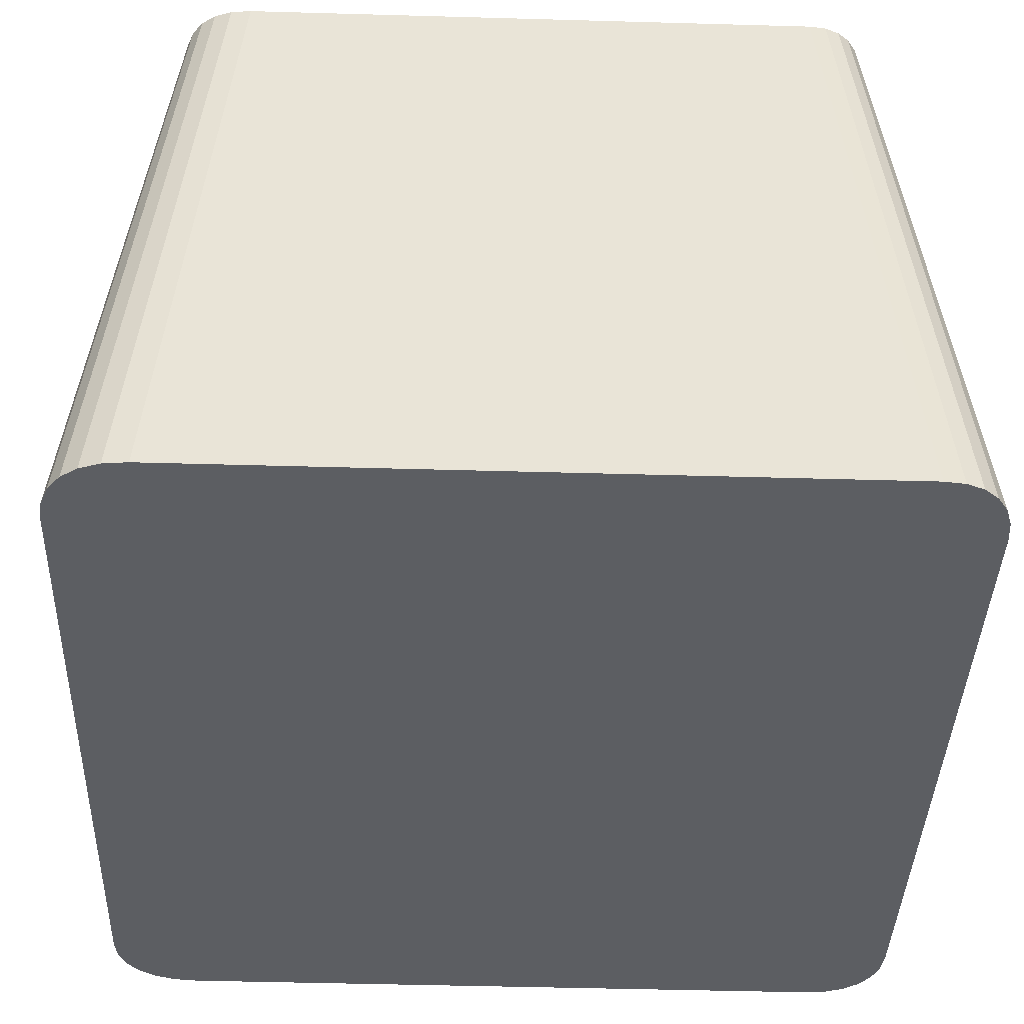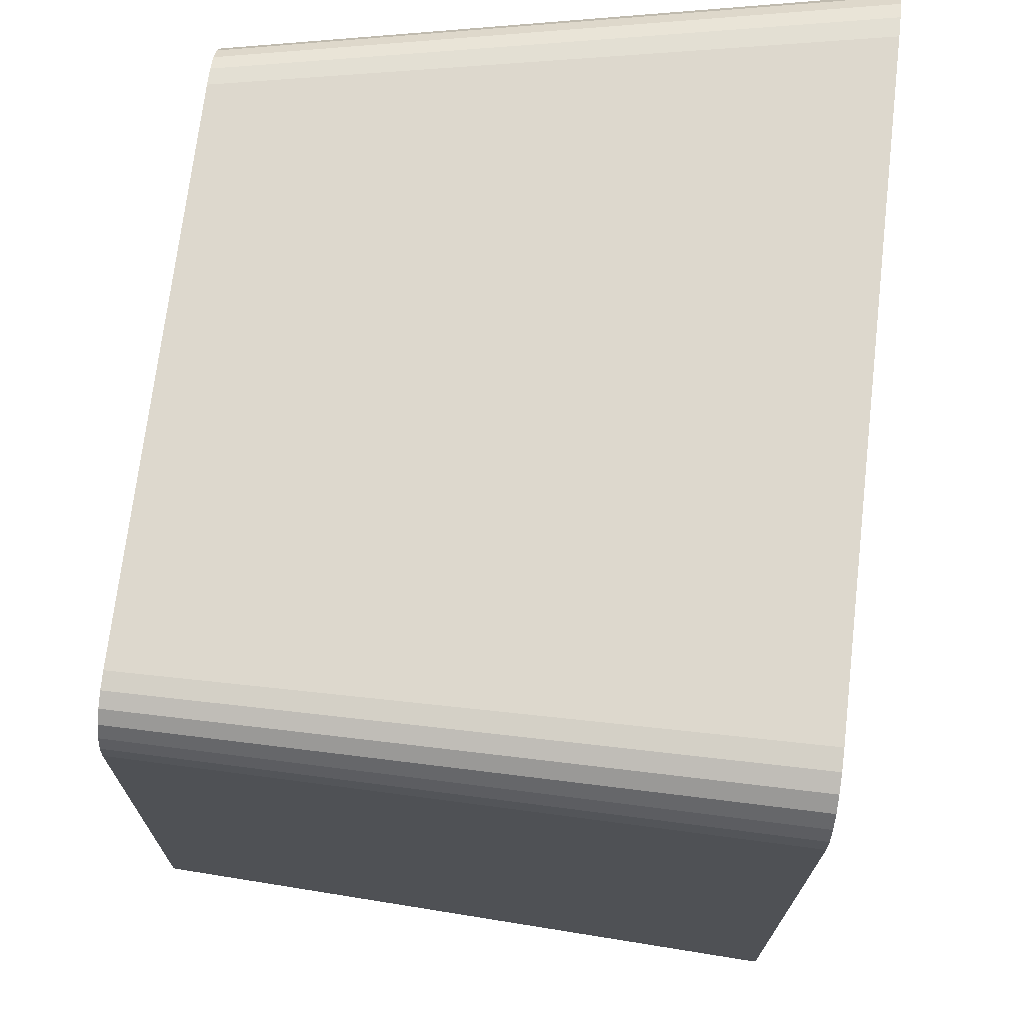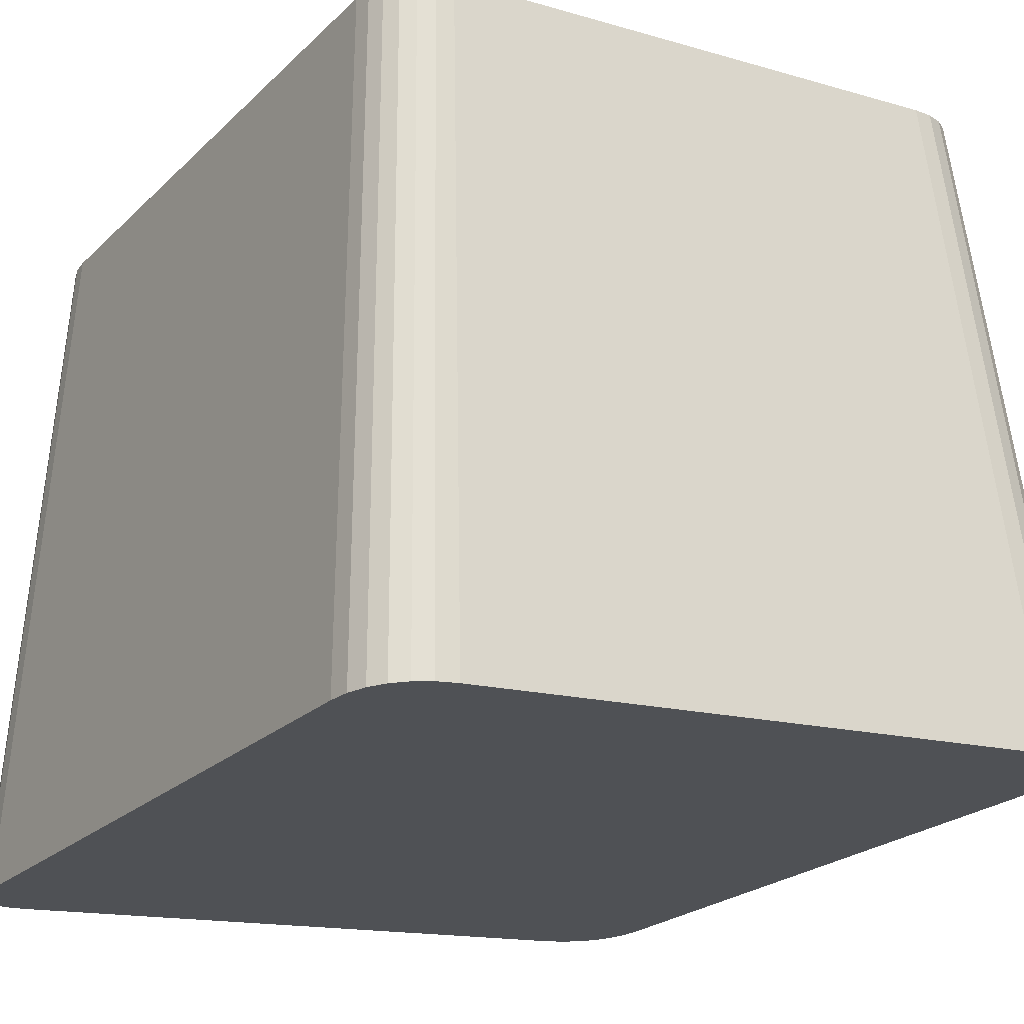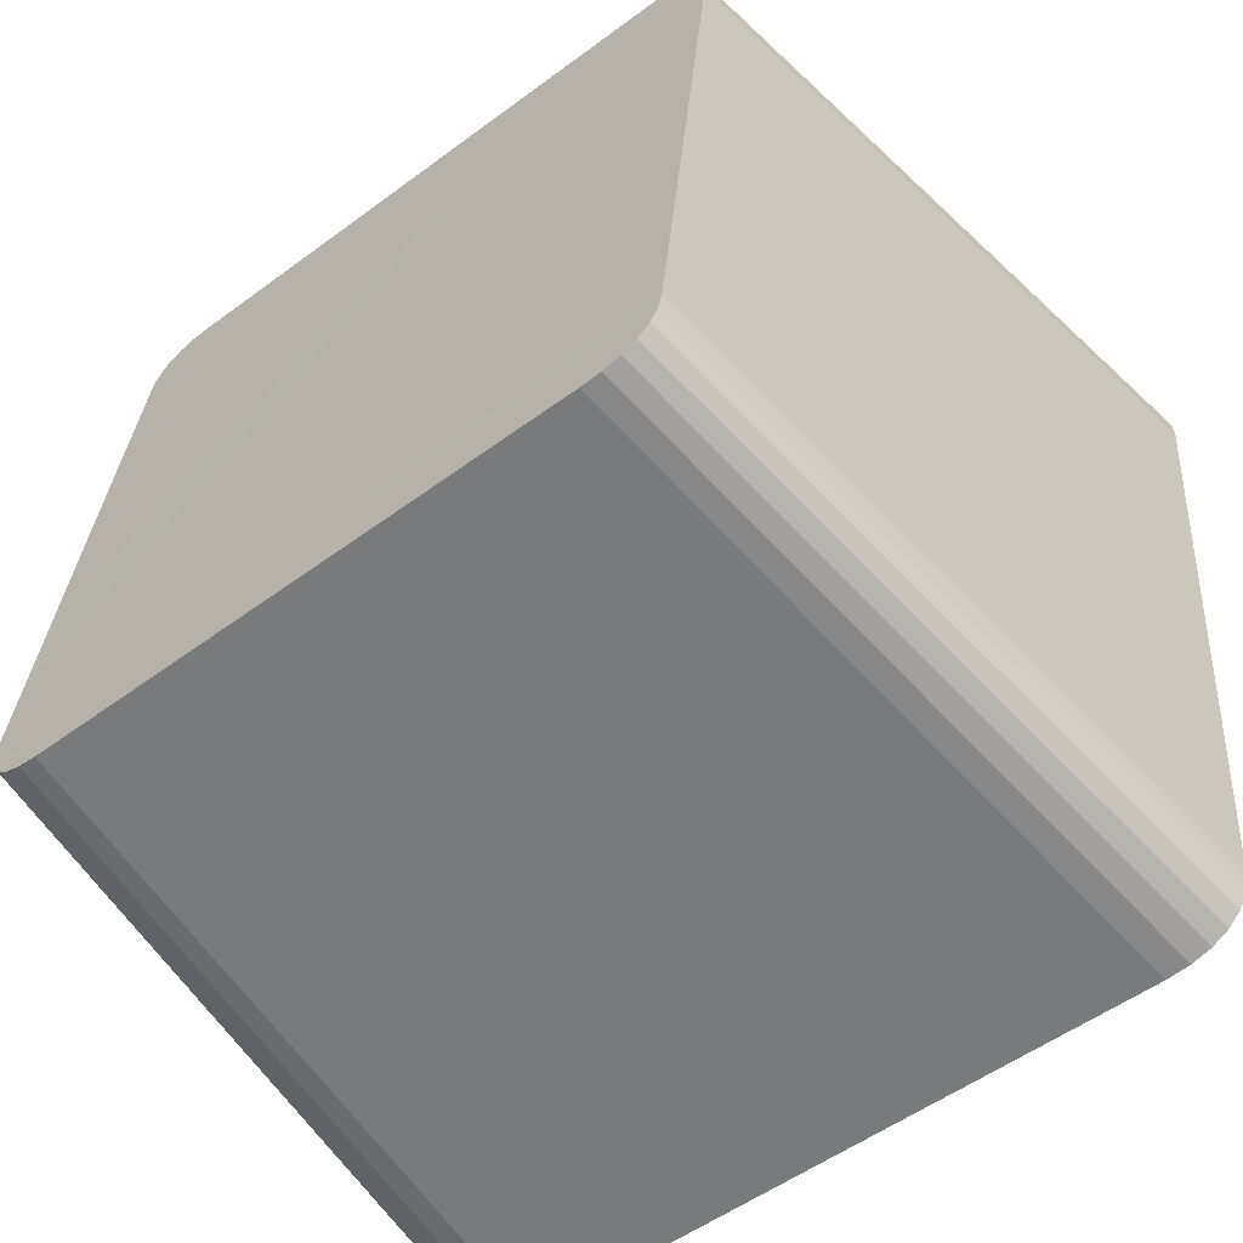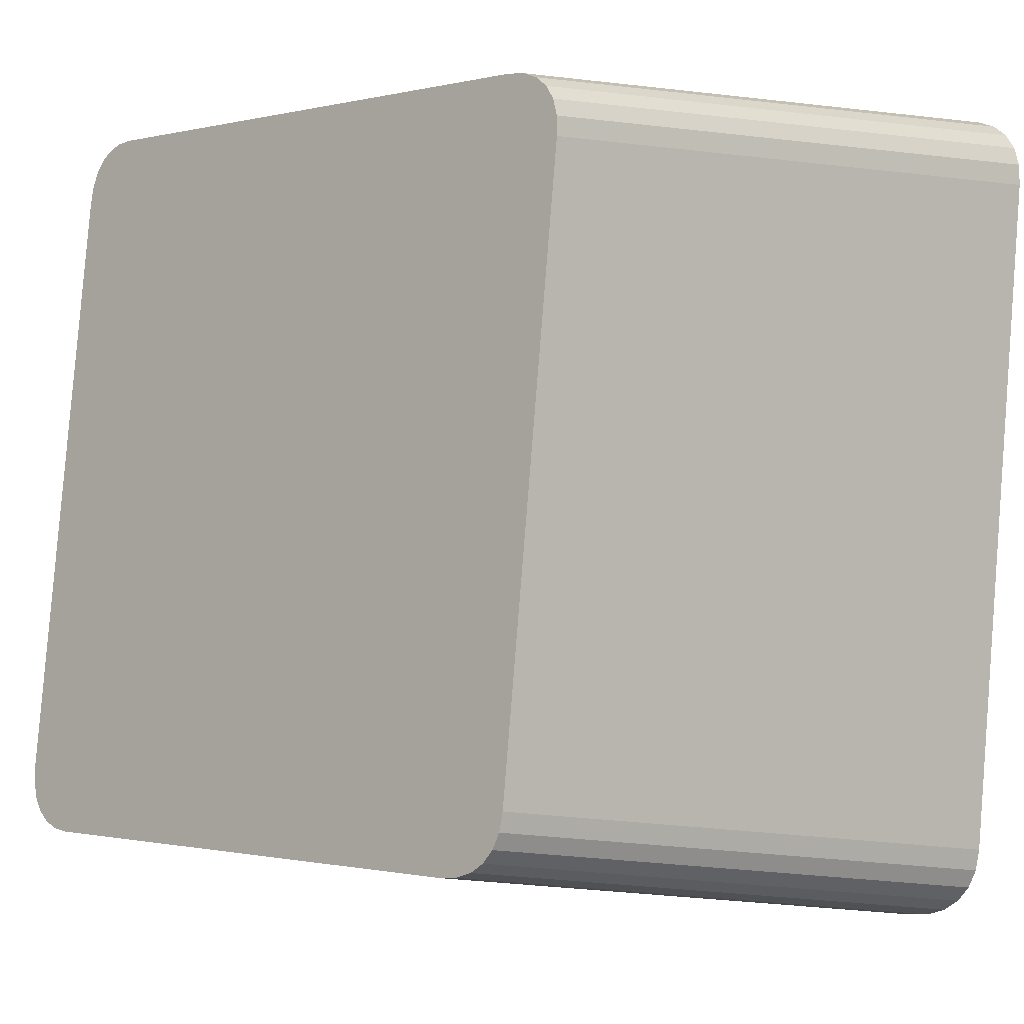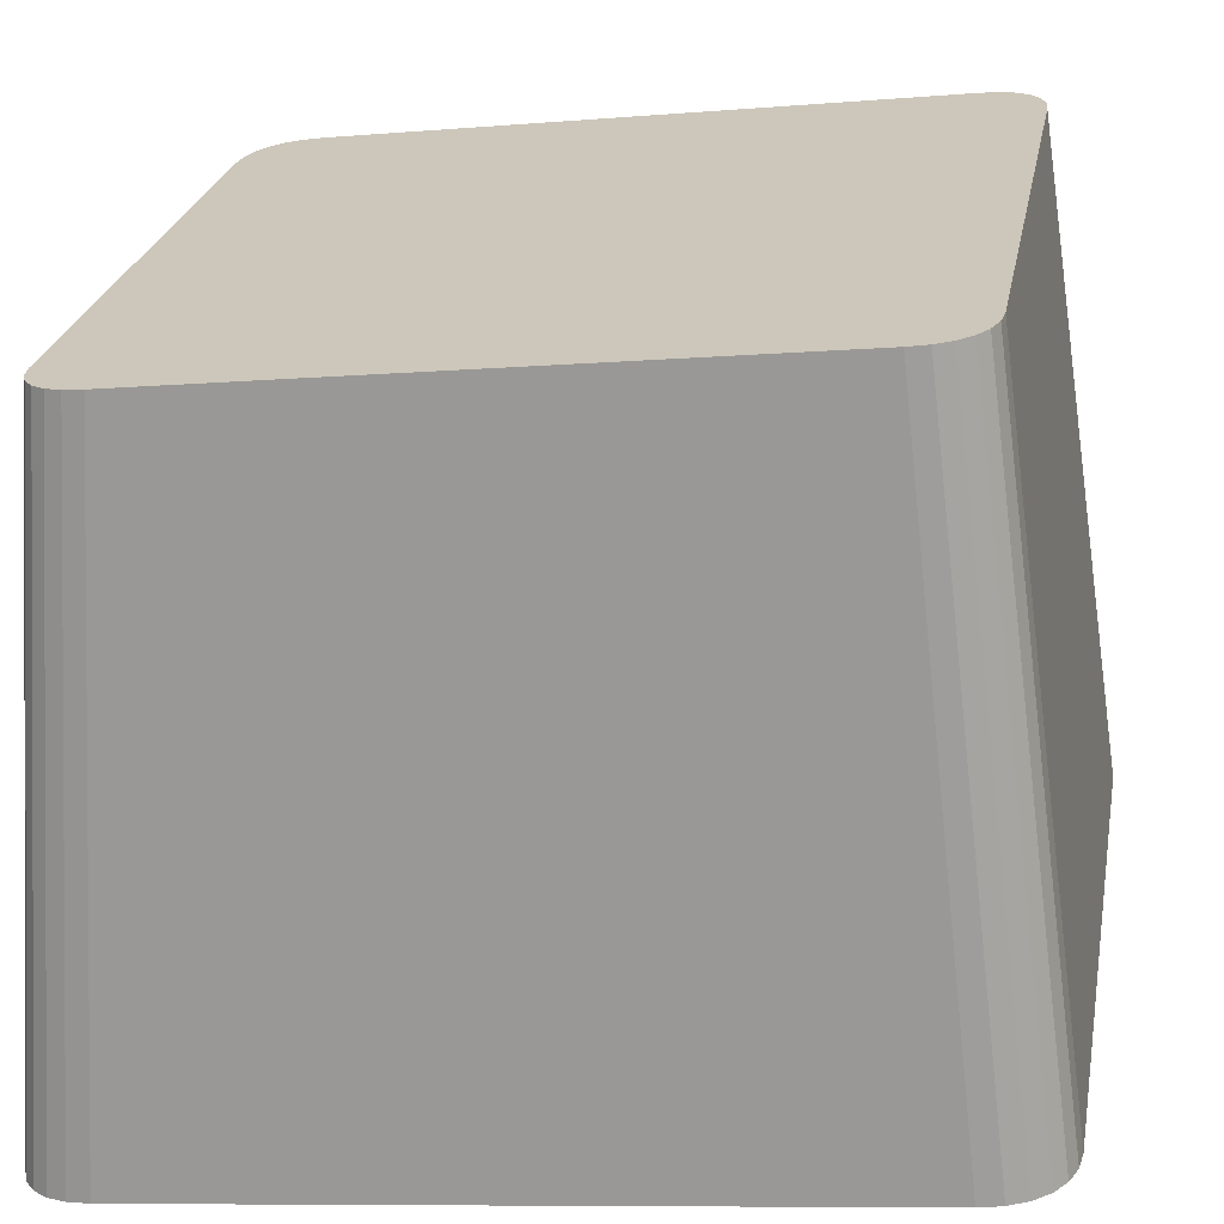
<metadata>
{"format":"obj","ext":"obj","renderer":"f3d","projection":"perspective","resolution":1024,"background":"white","views":[{"elev":-44.9,"azim":-1.9,"up":"+Y"},{"elev":-18.9,"azim":-90.4,"up":"+Z"},{"elev":-14.6,"azim":147.3,"up":"+Y"},{"elev":-52.2,"azim":-141.2,"up":"+Z"},{"elev":-0.9,"azim":-137.0,"up":"+Z"},{"elev":24.4,"azim":100.2,"up":"+Y"}]}
</metadata>
<code>
o mesh94/mesh94-geometry#mesh94-geometry
v 0.7641 0.07345 0.03343
v 0.7614 0.02092 0.02573
v 0.758 0.07345 0.03343
v 0.7702 0.02092 0.02573
v 0.7541 0.02092 0.02573
v 0.8061 0.07284 0.03864
v 0.7716 0.07345 0.03343
v 0.811 0.02019 0.03188
v 0.7564 0.07344 0.03358
v 0.7798 0.02092 0.02573
v 0.7523 0.0209 0.02591
v 0.7797 0.07345 0.03343
v 0.7551 0.07338 0.03404
v 0.7893 0.02092 0.02573
v 0.7507 0.02083 0.02645
v 0.7878 0.07345 0.03343
v 0.754 0.07329 0.03477
v 0.798 0.02092 0.02573
v 0.7494 0.02073 0.02731
v 0.7952 0.07345 0.03343
v 0.7532 0.07318 0.03576
v 0.8051 0.02092 0.02573
v 0.7485 0.02059 0.02848
v 0.8011 0.07345 0.03343
v 0.7527 0.07303 0.03699
v 0.8108 0.0204 0.0301
v 0.7479 0.02042 0.02993
v 0.806 0.07302 0.03713
v 0.7525 0.07286 0.03844
v 0.8068 0.0209 0.02592
v 0.7477 0.02022 0.03165
v 0.8026 0.07344 0.03359
v 0.7525 0.07209 0.04496
v 0.8102 0.02058 0.02859
v 0.8055 0.07317 0.03585
v 0.7477 0.01931 0.03934
v 0.811 0.01927 0.03966
v 0.8061 0.07206 0.04523
v 0.8082 0.02083 0.02648
v 0.8038 0.07338 0.03406
v 0.7525 0.07112 0.05313
v 0.8094 0.02073 0.02737
v 0.8048 0.07329 0.03482
v 0.7477 0.01817 0.04898
v 0.811 0.01812 0.04934
v 0.7525 0.07006 0.06212
v 0.7477 0.01691 0.05958
v 0.8061 0.07109 0.05343
v 0.7613 0.01286 0.09381
v 0.7525 0.06899 0.07112
v 0.7477 0.01565 0.07021
v 0.764 0.06663 0.09113
v 0.811 0.01687 0.05996
v 0.7703 0.01286 0.09381
v 0.7539 0.01286 0.09381
v 0.7525 0.06802 0.07933
v 0.7477 0.01451 0.07989
v 0.7578 0.06663 0.09113
v 0.7717 0.06663 0.09113
v 0.8061 0.07002 0.06244
v 0.7521 0.01288 0.09362
v 0.7525 0.06724 0.08592
v 0.7477 0.01359 0.08767
v 0.7563 0.06664 0.09096
v 0.811 0.01561 0.07057
v 0.7802 0.01286 0.09381
v 0.78 0.06663 0.09113
v 0.7506 0.01295 0.09307
v 0.7527 0.06706 0.08742
v 0.7479 0.01338 0.08945
v 0.755 0.0667 0.09049
v 0.8061 0.06896 0.07143
v 0.7493 0.01306 0.09217
v 0.7531 0.06691 0.0887
v 0.7484 0.0132 0.09095
v 0.7539 0.06679 0.08973
v 0.811 0.01447 0.0802
v 0.7899 0.01286 0.09381
v 0.7883 0.06663 0.09113
v 0.8061 0.06799 0.07959
v 0.811 0.01356 0.08789
v 0.7987 0.01286 0.09381
v 0.7958 0.06663 0.09113
v 0.8061 0.06722 0.08611
v 0.8108 0.01336 0.08961
v 0.8057 0.01286 0.09381
v 0.8017 0.06663 0.09113
v 0.806 0.06705 0.08756
v 0.8103 0.01319 0.09106
v 0.803 0.06664 0.09097
v 0.8056 0.0669 0.08879
v 0.8073 0.01288 0.09363
v 0.8096 0.01305 0.09223
v 0.805 0.06678 0.08979
v 0.8041 0.0667 0.09052
v 0.8085 0.01295 0.0931
f 1 2 3
f 1 4 2
f 3 2 5
f 7 4 1
f 8 2 4
f 8 5 2
f 3 5 9
f 7 10 4
f 8 4 10
f 8 11 5
f 9 5 11
f 12 10 7
f 8 10 14
f 8 15 11
f 9 11 13
f 12 14 10
f 8 14 18
f 8 19 15
f 13 11 15
f 16 14 12
f 13 15 17
f 16 18 14
f 8 18 22
f 8 23 19
f 17 15 19
f 20 18 16
f 19 21 17
f 20 22 18
f 8 22 26
f 8 27 23
f 19 23 21
f 24 22 20
f 23 25 21
f 26 22 30
f 26 28 8
f 8 31 27
f 23 27 25
f 8 28 6
f 24 30 22
f 27 29 25
f 26 30 34
f 26 35 28
f 8 36 31
f 27 31 29
f 8 6 37
f 24 32 30
f 31 33 29
f 34 30 39
f 34 35 26
f 37 36 8
f 31 36 33
f 6 38 37
f 32 39 30
f 34 39 42
f 34 43 35
f 37 44 36
f 36 41 33
f 37 38 45
f 32 40 39
f 40 42 39
f 42 43 34
f 37 47 44
f 36 44 41
f 38 48 45
f 45 49 37
f 40 43 42
f 44 46 41
f 37 51 47
f 44 47 46
f 45 48 53
f 45 54 49
f 37 49 55
f 47 50 46
f 37 57 51
f 47 51 50
f 48 60 53
f 53 54 45
f 59 49 54
f 52 55 49
f 37 55 61
f 51 56 50
f 37 63 57
f 51 57 56
f 58 55 52
f 52 49 59
f 53 60 65
f 53 66 54
f 59 54 67
f 58 61 55
f 37 61 68
f 56 57 62
f 37 70 63
f 57 63 62
f 64 61 58
f 60 72 65
f 65 66 53
f 67 54 66
f 64 68 61
f 37 68 73
f 62 63 69
f 37 75 70
f 69 63 70
f 71 68 64
f 65 72 77
f 65 78 66
f 67 66 79
f 71 73 68
f 37 73 75
f 69 70 74
f 74 70 75
f 76 73 71
f 72 80 77
f 77 78 65
f 79 66 78
f 76 75 73
f 74 75 76
f 80 81 77
f 77 82 78
f 79 78 83
f 80 84 81
f 81 82 77
f 83 78 82
f 84 85 81
f 81 86 82
f 83 82 87
f 84 88 85
f 81 85 86
f 87 82 86
f 88 89 85
f 85 89 86
f 90 87 86
f 88 91 89
f 89 92 86
f 90 86 92
f 91 93 89
f 89 93 92
f 95 90 92
f 91 94 93
f 93 96 92
f 95 92 96
f 94 96 93
f 94 95 96
f 3 2 1
f 2 4 1
f 5 2 3
f 3 1 6
f 1 4 7
f 4 2 8
f 2 5 8
f 9 5 3
f 1 7 6
f 9 3 6
f 4 10 7
f 10 4 8
f 5 11 8
f 11 5 9
f 7 12 6
f 13 9 6
f 7 10 12
f 14 10 8
f 11 15 8
f 13 11 9
f 12 16 6
f 17 13 6
f 10 14 12
f 18 14 8
f 15 19 8
f 15 11 13
f 16 20 6
f 12 14 16
f 17 15 13
f 21 17 6
f 14 18 16
f 22 18 8
f 19 23 8
f 19 15 17
f 20 24 6
f 16 18 20
f 17 21 19
f 25 21 6
f 18 22 20
f 26 22 8
f 23 27 8
f 21 23 19
f 24 28 6
f 20 22 24
f 21 25 23
f 29 25 6
f 30 22 26
f 8 28 26
f 27 31 8
f 25 27 23
f 6 28 8
f 24 32 28
f 22 30 24
f 25 29 27
f 33 29 6
f 34 30 26
f 28 35 26
f 31 36 8
f 29 31 27
f 37 6 8
f 32 35 28
f 30 32 24
f 29 33 31
f 38 33 6
f 39 30 34
f 26 35 34
f 8 36 37
f 33 36 31
f 37 38 6
f 32 40 35
f 30 39 32
f 41 33 38
f 42 39 34
f 35 43 34
f 36 44 37
f 33 41 36
f 45 38 37
f 40 43 35
f 39 40 32
f 46 41 38
f 39 42 40
f 34 43 42
f 44 47 37
f 41 44 36
f 45 48 38
f 37 49 45
f 42 43 40
f 41 46 44
f 50 46 38
f 47 51 37
f 46 47 44
f 48 52 38
f 53 48 45
f 49 54 45
f 55 49 37
f 46 50 47
f 56 50 38
f 51 57 37
f 50 51 47
f 52 58 38
f 59 52 48
f 53 60 48
f 45 54 53
f 54 49 59
f 49 55 52
f 61 55 37
f 50 56 51
f 62 56 38
f 57 63 37
f 56 57 51
f 58 64 38
f 52 55 58
f 59 49 52
f 60 59 48
f 65 60 53
f 54 66 53
f 67 54 59
f 55 61 58
f 68 61 37
f 62 57 56
f 69 62 38
f 63 70 37
f 62 63 57
f 64 71 38
f 58 61 64
f 67 59 60
f 65 72 60
f 53 66 65
f 66 54 67
f 61 68 64
f 73 68 37
f 69 63 62
f 74 69 38
f 70 75 37
f 70 63 69
f 71 76 38
f 64 68 71
f 72 67 60
f 77 72 65
f 66 78 65
f 79 66 67
f 68 73 71
f 75 73 37
f 74 70 69
f 76 74 38
f 75 70 74
f 71 73 76
f 79 67 72
f 77 80 72
f 65 78 77
f 78 66 79
f 73 75 76
f 76 75 74
f 80 79 72
f 77 81 80
f 78 82 77
f 83 78 79
f 83 79 80
f 81 84 80
f 77 82 81
f 82 78 83
f 84 83 80
f 81 85 84
f 82 86 81
f 87 82 83
f 87 83 84
f 85 88 84
f 86 85 81
f 86 82 87
f 88 87 84
f 85 89 88
f 86 89 85
f 86 87 90
f 91 87 88
f 89 91 88
f 86 92 89
f 90 87 91
f 92 86 90
f 89 93 91
f 92 93 89
f 94 90 91
f 92 90 95
f 93 94 91
f 92 96 93
f 95 90 94
f 96 92 95
f 93 96 94
f 96 95 94
f 6 1 3
f 6 7 1
f 6 3 9
f 6 12 7
f 6 9 13
f 6 16 12
f 6 13 17
f 6 20 16
f 6 17 21
f 6 24 20
f 6 21 25
f 6 28 24
f 6 25 29
f 28 32 24
f 6 29 33
f 28 35 32
f 6 33 38
f 35 40 32
f 38 33 41
f 35 43 40
f 38 41 46
f 38 46 50
f 38 52 48
f 38 50 56
f 38 58 52
f 48 52 59
f 38 56 62
f 38 64 58
f 48 59 60
f 38 62 69
f 38 71 64
f 60 59 67
f 38 69 74
f 38 76 71
f 60 67 72
f 38 74 76
f 72 67 79
f 72 79 80
f 80 79 83
f 80 83 84
f 84 83 87
f 84 87 88
f 88 87 91
f 91 87 90
f 91 90 94
f 94 90 95

</code>
